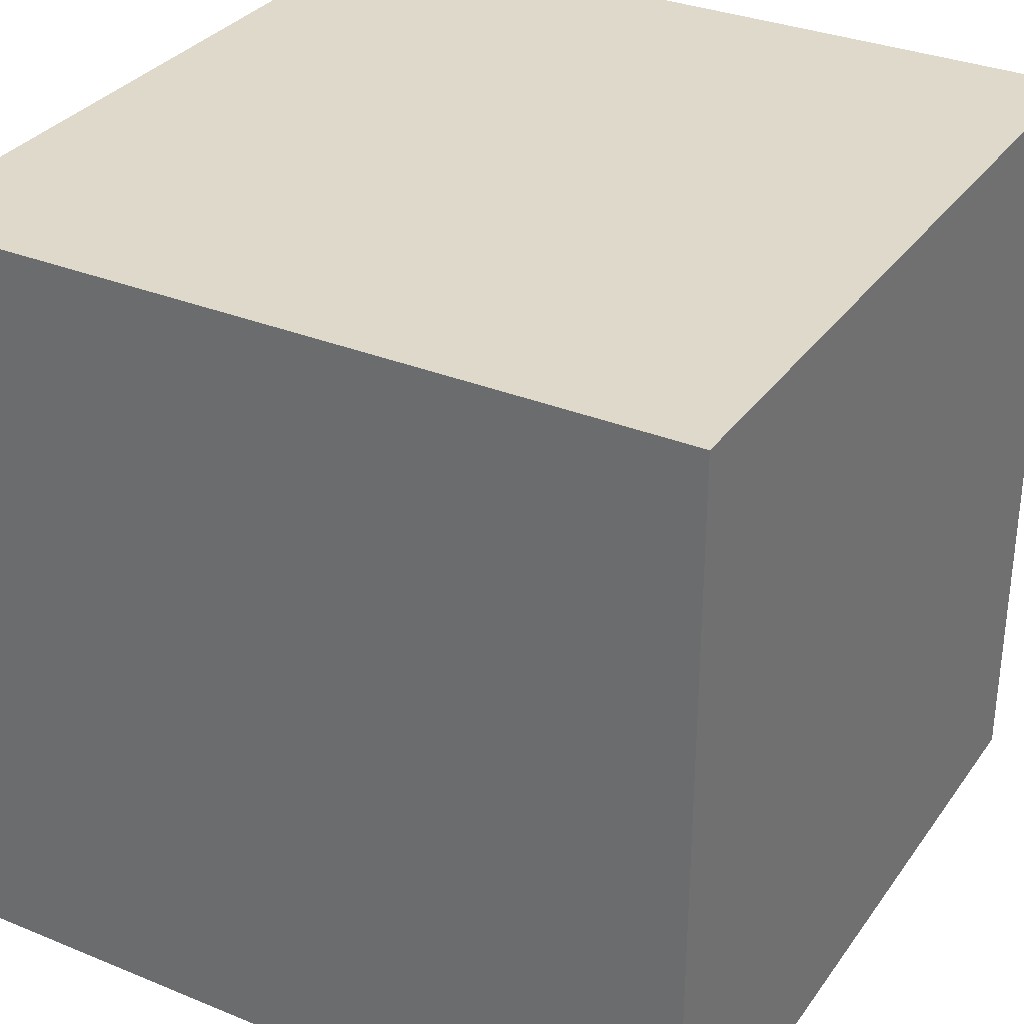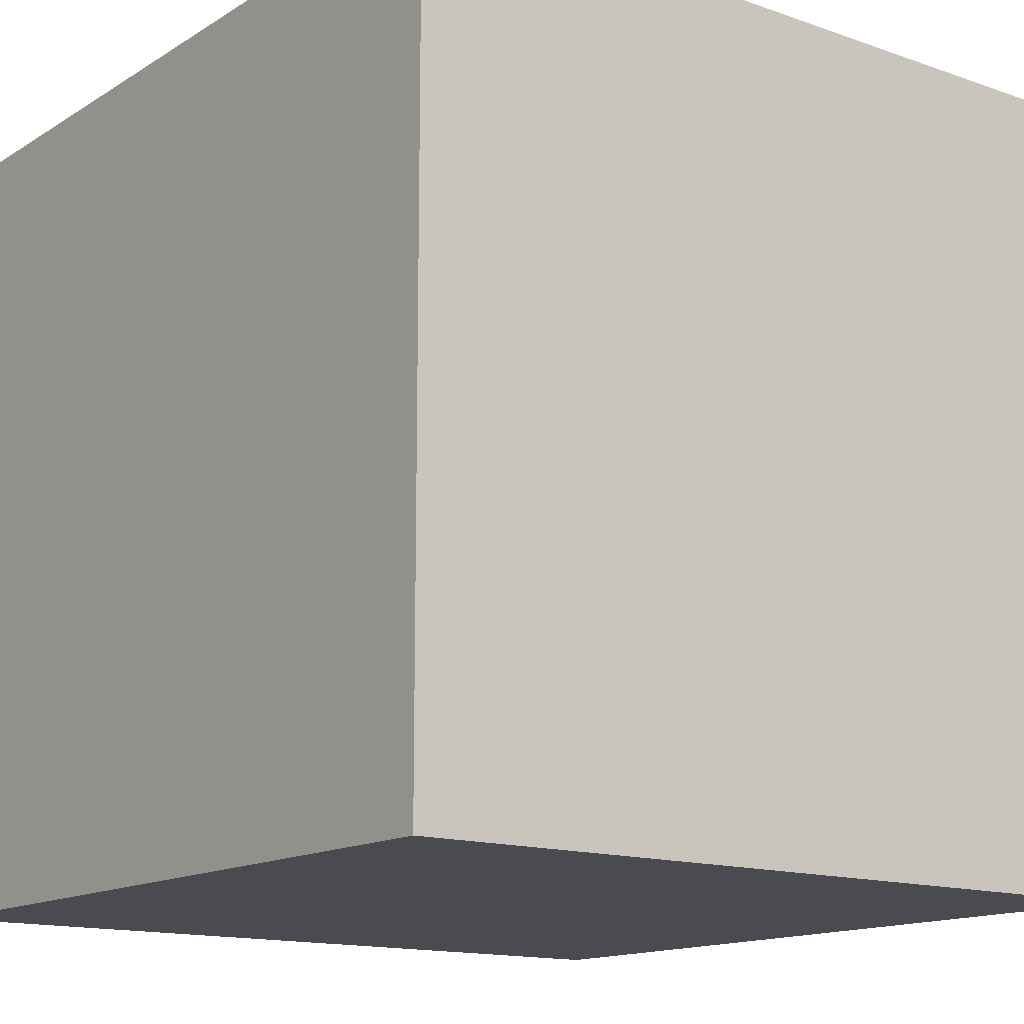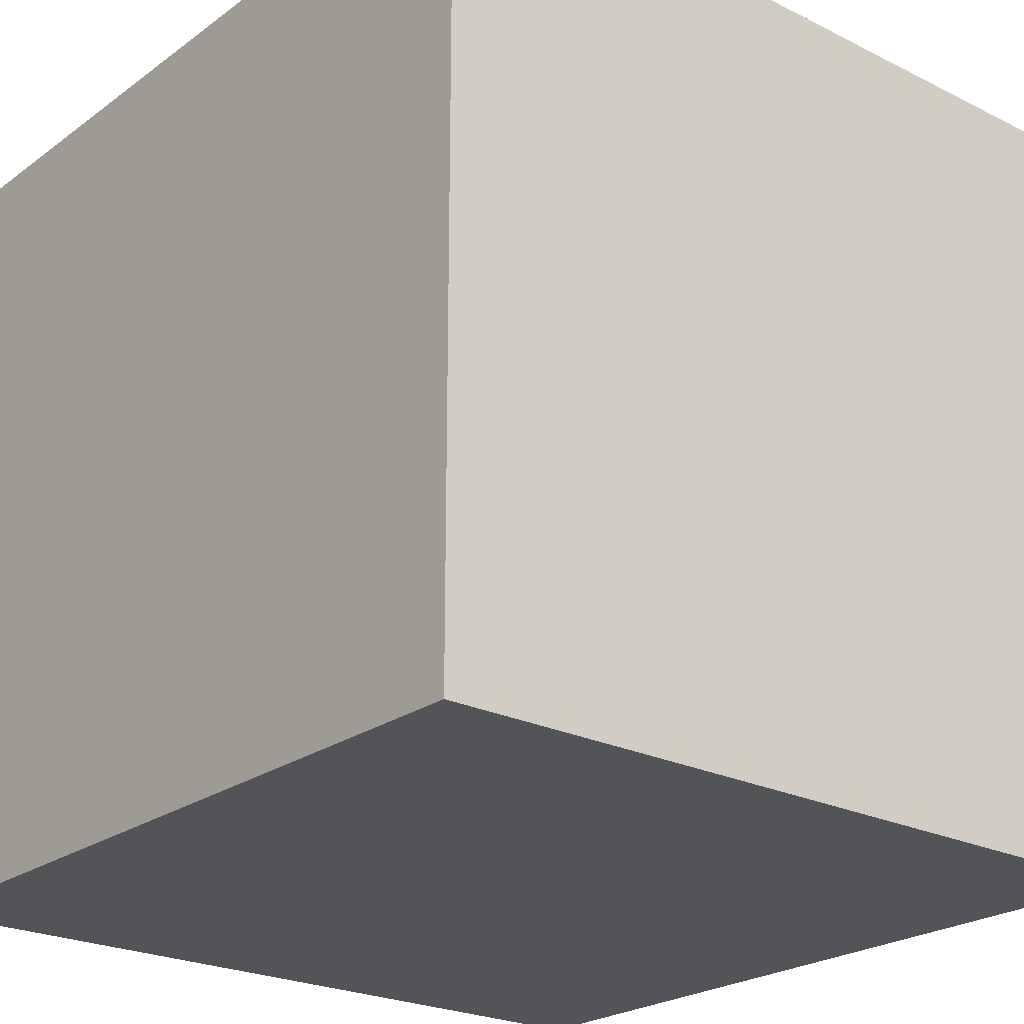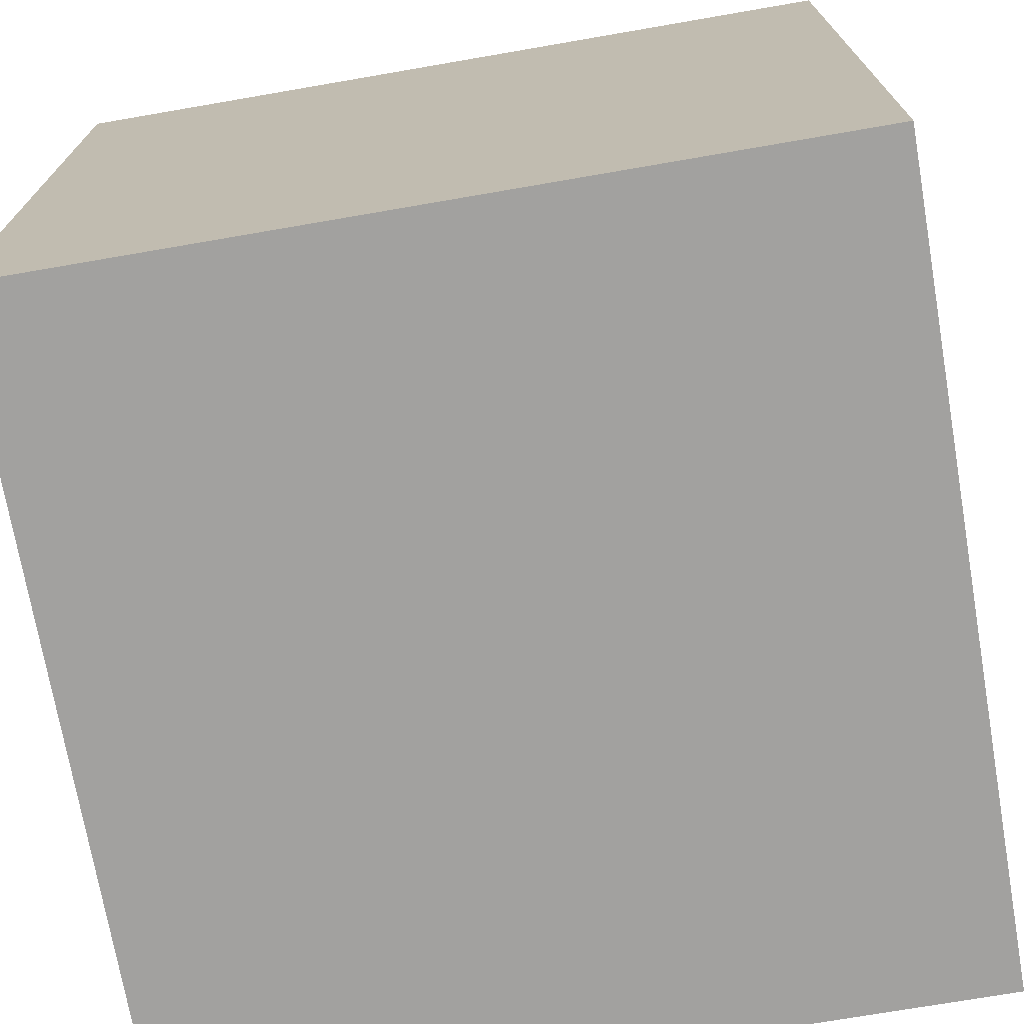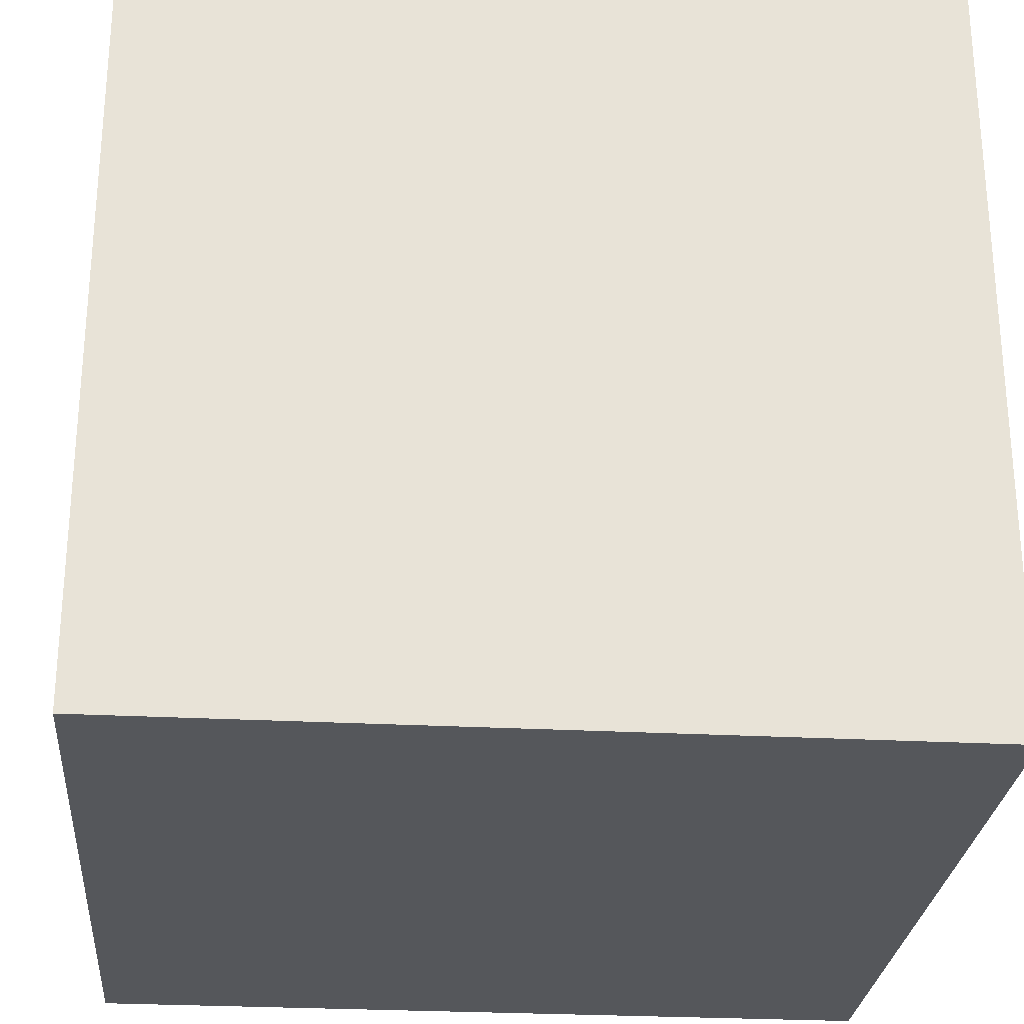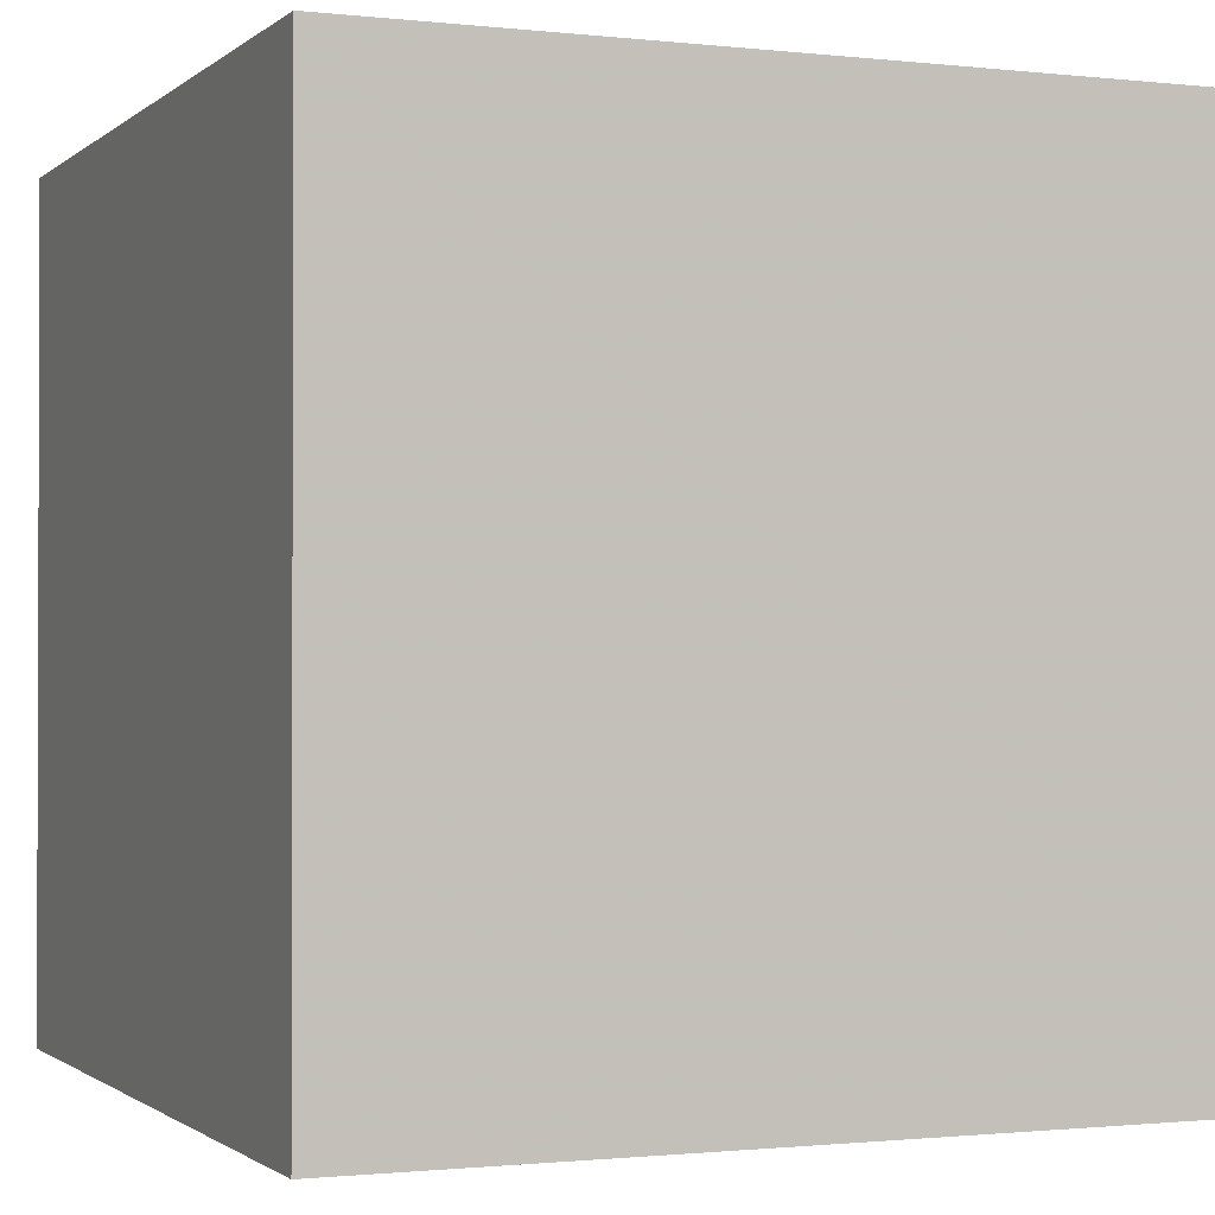
<metadata>
{"format":"obj","ext":"obj","renderer":"f3d","projection":"perspective","resolution":1024,"background":"white","views":[{"elev":32.3,"azim":29.7,"up":"+Y"},{"elev":-14.4,"azim":-37.3,"up":"+Z"},{"elev":-23.6,"azim":-129.8,"up":"+Z"},{"elev":-72.2,"azim":-170.2,"up":"+Y"},{"elev":-27.0,"azim":85.2,"up":"+Y"},{"elev":-1.1,"azim":67.4,"up":"+Y"}]}
</metadata>
<code>
v  -10 -10 -10
v  -10 10 -10
v  10 10 -10
v  10 -10 -10
v  -10 -10 10
v  10 -10 10
v  10 10 10
v  -10 10 10
g Box001
f 1 2 3 4
f 5 6 7 8
f 1 4 6 5
f 4 3 7 6
f 3 2 8 7
f 2 1 5 8

</code>
